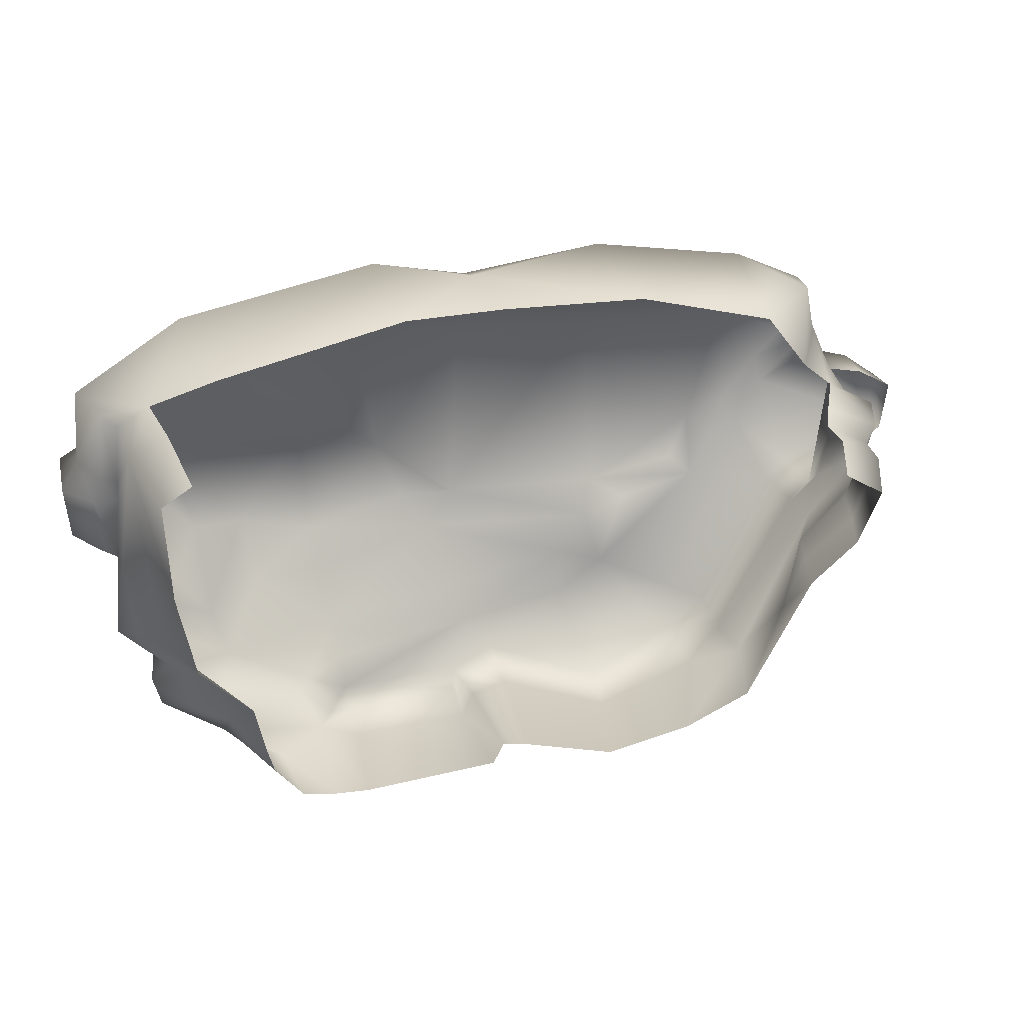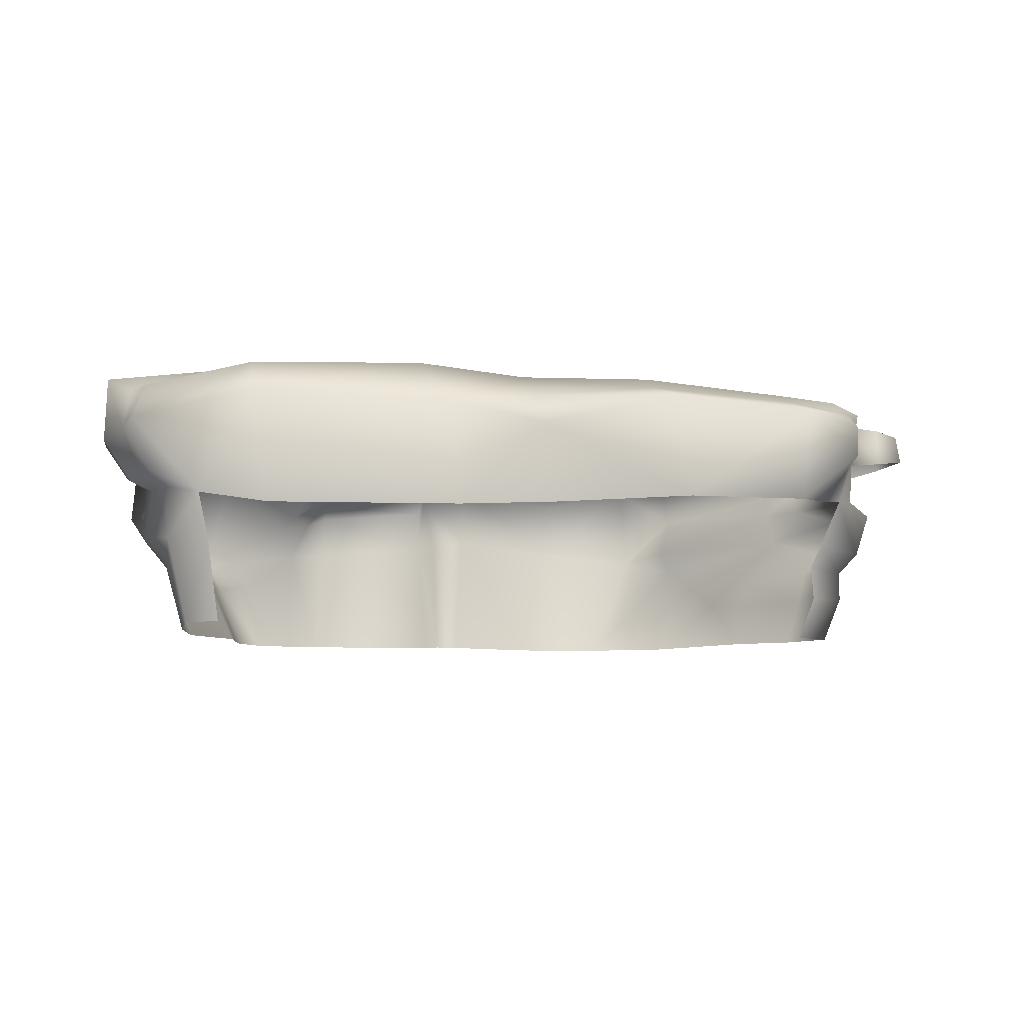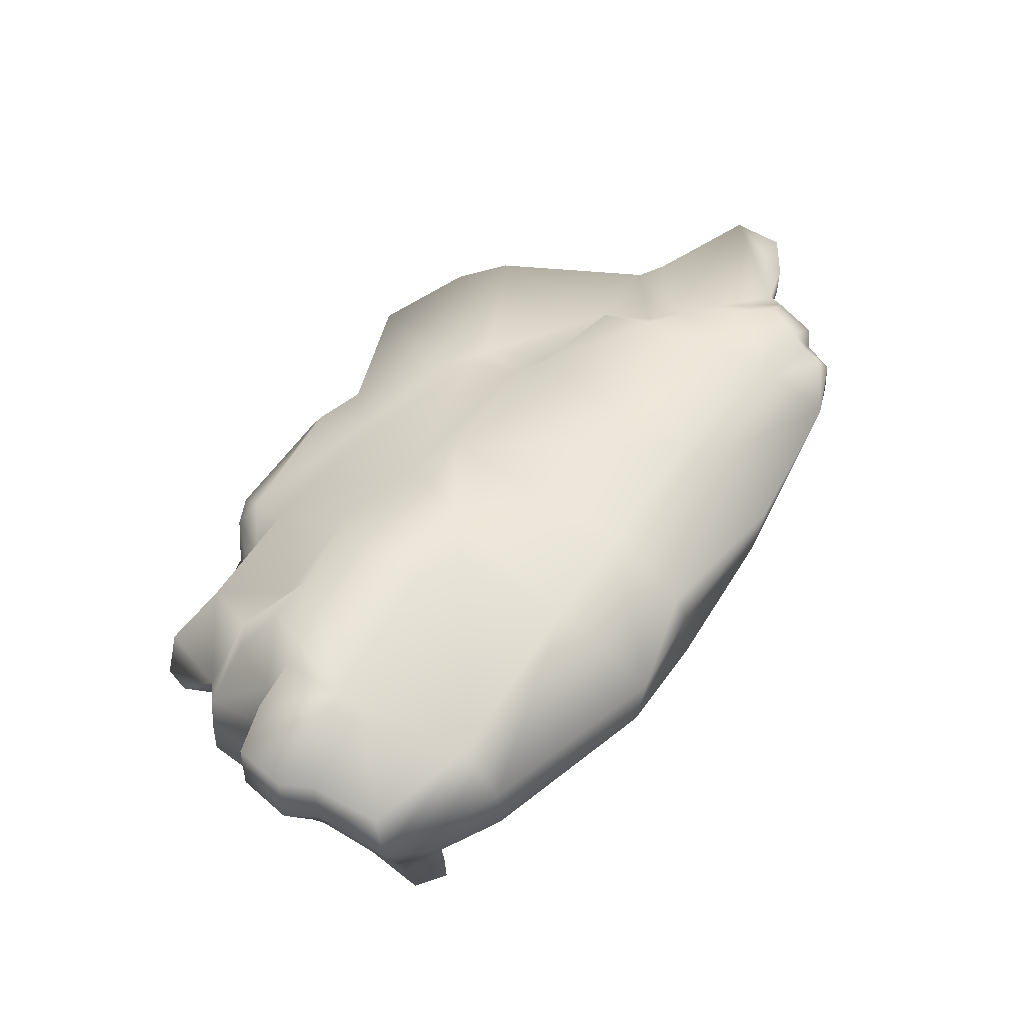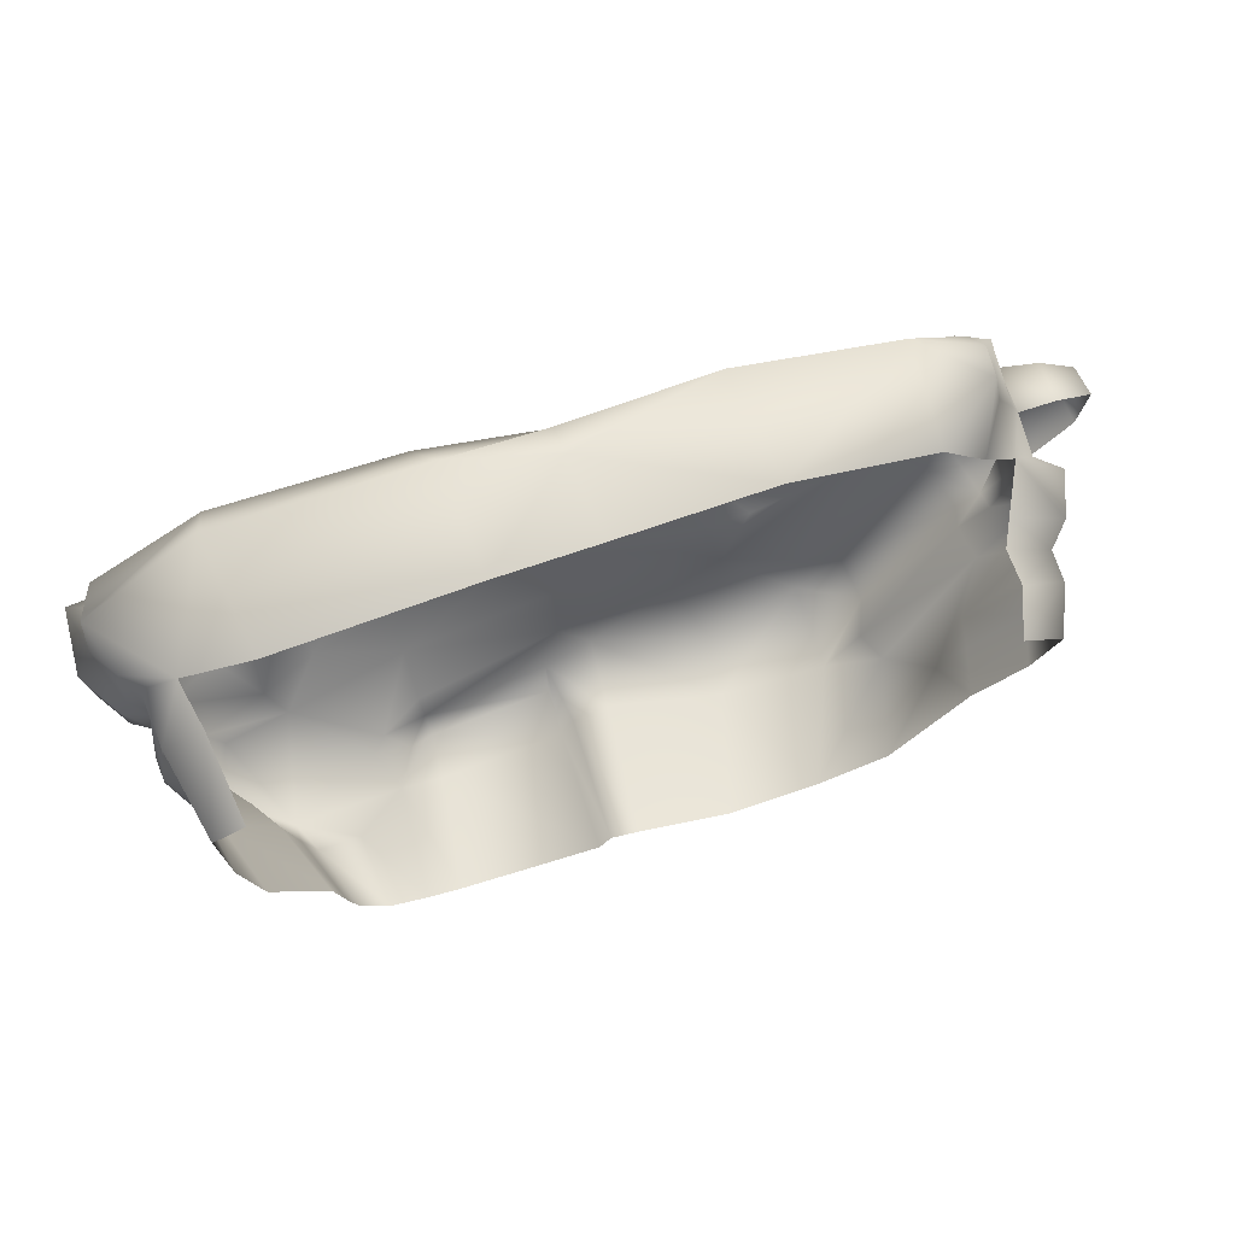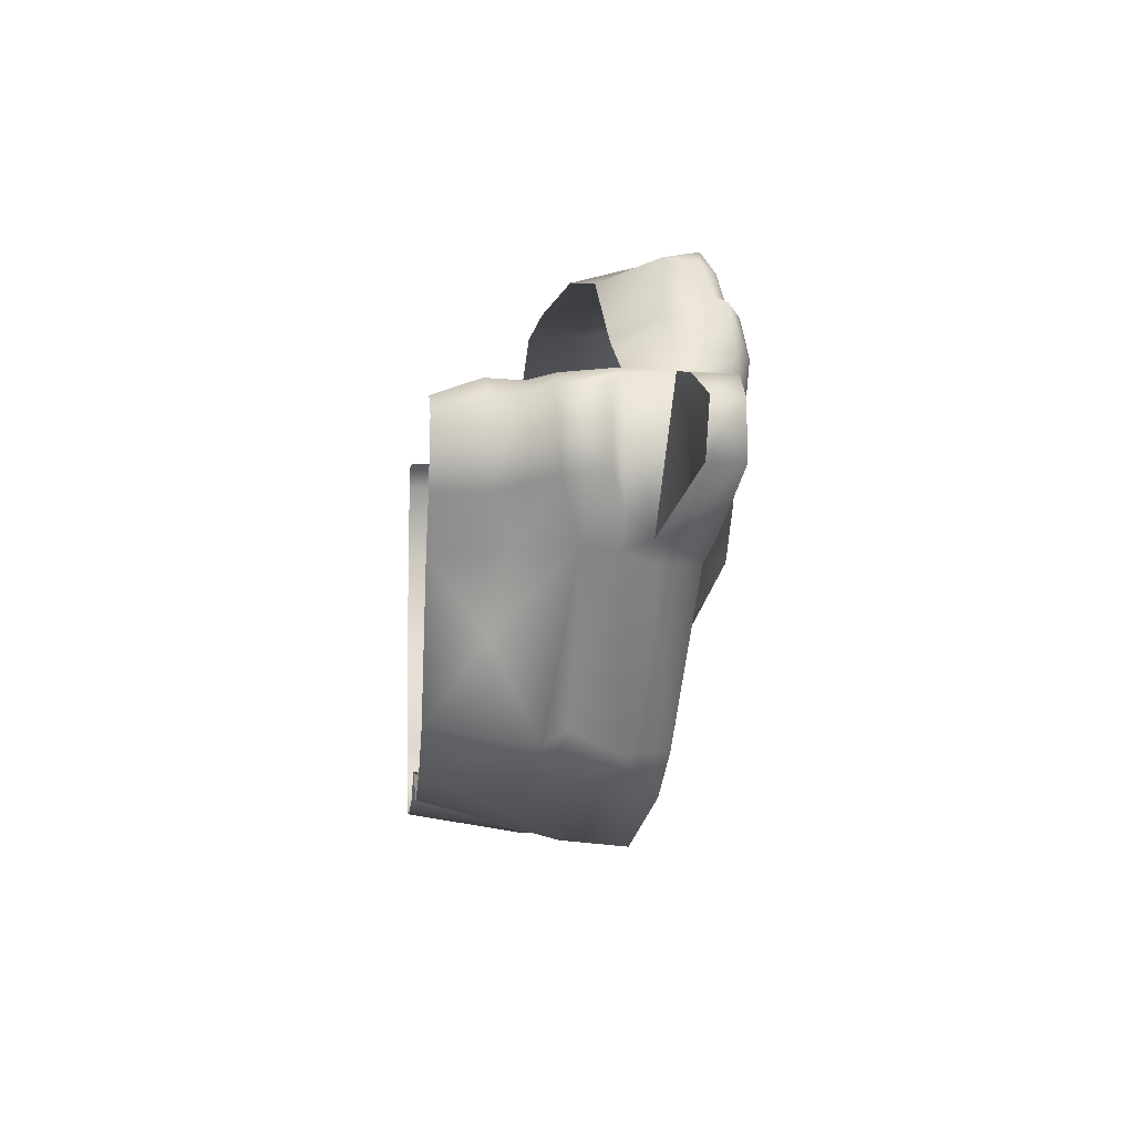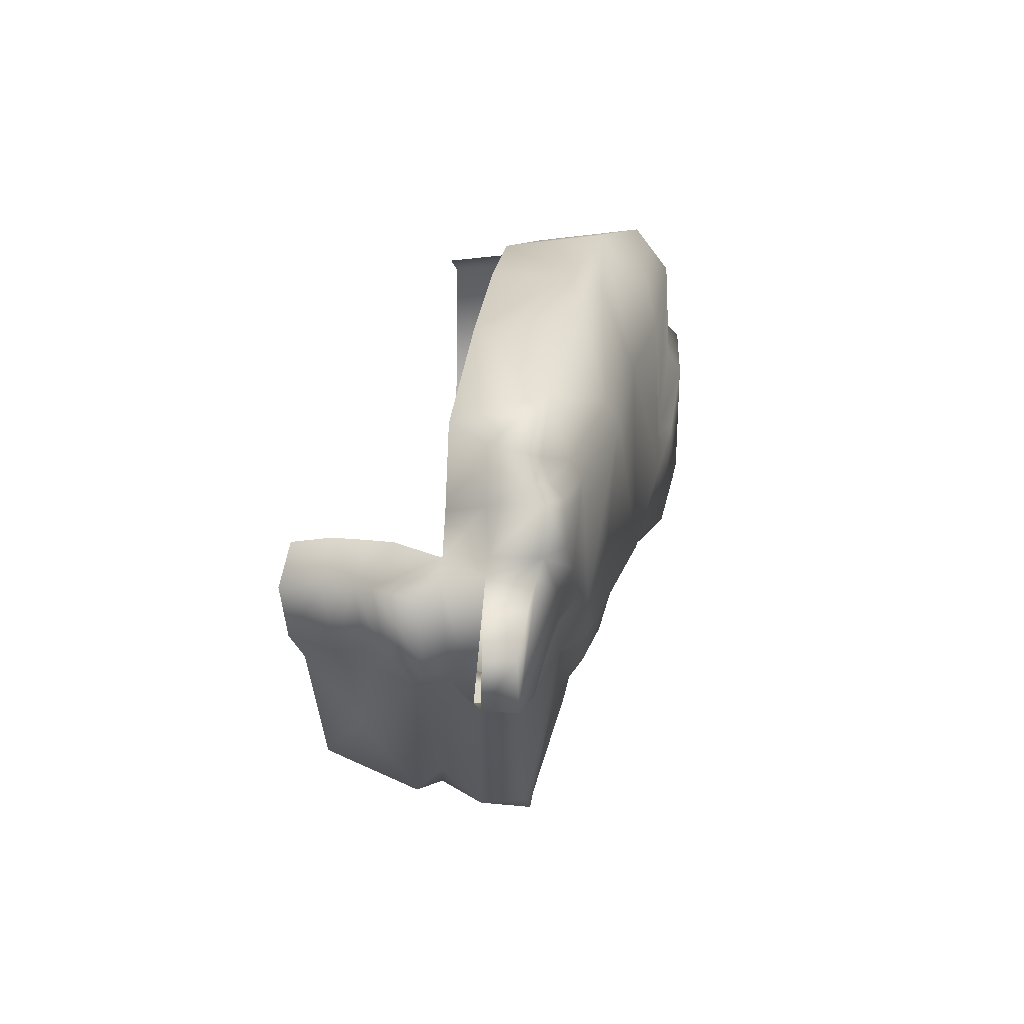
<metadata>
{"format":"obj","ext":"obj","renderer":"f3d","projection":"perspective","resolution":1024,"background":"white","views":[{"elev":33.5,"azim":-15.4,"up":"+Z"},{"elev":-7.6,"azim":-13.3,"up":"+Y"},{"elev":55.3,"azim":-51.8,"up":"+Y"},{"elev":70.9,"azim":-16.4,"up":"+Z"},{"elev":-10.9,"azim":84.6,"up":"+Z"},{"elev":21.5,"azim":101.4,"up":"+Z"}]}
</metadata>
<code>
g fcbg_desertcrystal_cliff_05
v 6.262 4.151 1.829
v 6.425 3.303 1.517
v 6.295 3.32 1.784
v 6.377 4.064 1.536
v 7.099 3.404 1.298
v 7.069 4.059 1.3
v 7.79 3.537 0.8207
v 7.702 4.035 0.8059
v 7.668 3.489 -0.05197
v 7.619 4.049 -0.06359
v 6.078 3.029 -0.7696
v 5.411 4.217 0.9149
v 5.333 4.44 1.303
v 5.852 4.42 1.866
v 5.823 3.925 -0.6876
v 4.915 4.1 0.1958
v 5.46 3.781 -0.9782
v 4.387 4.074 -0.04241
v 4.008 3.978 -0.7978
v 4.177 3.489 -3.456
v 2.089 3.631 -2.242
v 2.576 3.803 -0.9739
v 1.857 3.908 -1.341
v 5.703 3.015 -1.037
v 1.403 3.955 -2.149
v -1.215 4.23 -1.265
v 4.31 2.748 -3.534
v 5.563 2.613 -0.834
v 3.418 3.411 -4.041
v -0.7501 3.917 -2.524
v -3.191 3.741 -2.77
v -0.7008 3.478 -3.055
v -3.331 4.005 -1.731
v -4.558 3.681 -1.506
v -5.219 3.273 -2.765
v -5.474 3.375 -1.871
v -6.535 2.928 -1.71
v 1.228 3.559 -2.799
v 1.863 3.164 -4.655
v -0.1785 3.368 -3.705
v 1.72 2.11 -4.552
v 3.396 1.868 -3.713
v 4.016 2.023 -3.131
v 5.684 2.049 -0.7995
v 4.296 1.641 -3.414
v 2.672 -0.03776 -3.634
v 1.2 -0.03751 -3.92
v 3.801 -0.03831 -3.103
v -0.2218 2.196 -3.68
v -0.3627 -0.03837 -3.385
v 4.75 0.8277 -1.945
v 4.881 -0.0379 -0.8218
v -0.9991 3.246 -3.967
v -0.832 2.155 -3.812
v -0.8287 -0.03907 -3.277
v -1.051 2.12 -4.236
v -1.016 -0.03855 -3.668
v 5.063 0.7266 -0.8302
v 5.672 -0.03757 -0.09421
v 5.131 1.172 -0.7559
v 5.936 0.7698 -0.137
v -3.139 1.907 -4.098
v -3.315 -0.03819 -3.779
v -3.827 1.81 -3.696
v -3.87 -0.03837 -3.73
v -3.097 2.672 -4.102
v 6.298 0.7281 1.103
v 6.276 1.233 1.147
v 6.052 -0.03766 0.8971
v 5.35 -0.03761 1.374
v 5.558 0.7013 1.59
v 5.521 1.301 1.579
v 5.706 1.723 1.653
v -4.65 1.22 -3.695
v -4.474 -0.03818 -3.594
v -5.582 1.567 -3.184
v -5.327 1.048 -3.131
v -4.937 -0.03861 -2.951
v -5.527 1.123 -2.622
v -5.059 -0.03891 -2.422
v 6.606 1.603 1.258
v 6.107 2.573 1.635
v -5.923 1.495 -2.651
v -5.722 1.19 -1.771
v -6.065 1.685 -1.829
v -6.723 2.287 -2.334
v -6.4 2.103 -1.948
v -6.596 2.202 -2.843
v -6.305 3.076 -2.823
v -4.082 2.337 -3.201
v -3.86 2.583 -3.137
v -3.492 2.505 -3.935
v -3.164 3 -3.065
v -3.141 2.908 -3.743
v -1.073 2.875 -4.18
v 6.425 3.303 1.517
v 6.42 2.6 1.442
v 6.107 2.573 1.635
v 6.295 3.32 1.784
v 5.952 3.215 2.457
v 5.539 2.493 2.157
v 6.107 4.09 2.604
v 6.262 4.151 1.829
v 5.852 4.42 1.866
v 5.765 3.202 3.357
v 4.712 2.368 3.284
v 4.66 3.916 3.833
v 2.298 2.24 4.079
v 5.885 3.905 2.778
v 5.639 4.325 2.532
v 4.582 4.432 2.468
v 5.333 4.44 1.303
v 5.804 3.733 3.296
v 5.65 3.992 3.176
v 5.635 4.108 2.797
v 4.647 4.249 2.782
v 1.973 4.388 2.854
v 1.987 3.974 4.35
v -0.4409 3.392 4.335
v -0.2534 2.014 4.348
v -1.939 1.917 4.415
v -0.4693 3.904 4.132
v -2.117 3.649 4.655
v -0.438 4.498 2.72
v -5.456 3.817 3.983
v -5.113 1.944 3.755
v -6.231 2.13 3.337
v 1.969 4.607 2.533
v -0.6483 4.584 -0.7731
v -1.964 4.816 0.3073
v -2.388 4.625 2.933
v -7.345 3.406 3.054
v -5.385 4.427 3.241
v -2.58 4.703 0.875
v -7.014 2.502 3.055
v -7.487 3.444 1.714
v -6.777 2.261 2.955
v -6.886 2.352 1.838
v -7.13 2.53 1.817
v -7.13 2.53 1.817
v -7.138 4.04 2.768
v -5.856 4.468 1.38
v -5.99 4.693 0.9865
v -3.467 4.851 0.6591
v -7.351 4.148 1.602
v -7.747 4.411 1.211
v -7.311 2.571 1.372
v -6.908 2.374 1.462
v -6.886 2.352 1.838
v -7.003 2.59 0.1705
v -7.79 3.313 1.22
v -7.325 2.74 0.3045
v -7.727 3.327 0.2867
v -6.725 3.447 -0.02256
v -7.129 2.941 -1.12
v -7.698 4.429 0.3153
v -6.865 4.489 -0.001316
v -6.952 3.401 -1.215
v -6.535 2.928 -1.71
v -5.474 3.375 -1.871
v -6.039 4.644 -0.1002
v -6.31 3.856 -0.4212
v -5.466 4.727 -0.8756
v -6.038 3.89 -1.319
v -4.627 4.759 -0.8911
v -4.558 3.681 -1.506
v -3.322 4.721 -1.26
v -3.331 4.005 -1.731
v -1.215 4.23 -1.265
v -1.581 4.601 -0.6995
v -0.6483 4.584 -0.7731
v 1.857 3.908 -1.341
v 2.086 4.37 -0.8511
v 2.576 3.803 -0.9739
v 4.008 3.978 -0.7978
v 4.055 4.471 0.2248
v 3.715 4.399 -0.613
v 4.387 4.074 -0.04241
v 4.739 4.385 0.5567
v 4.915 4.1 0.1958
v 5.411 4.217 0.9149
v -6.361 -0.03644 2.74
v -6.052 1.349 3.226
v -5.845 -0.03649 3.061
v -6.704 1.387 2.845
v -6.231 2.13 3.337
v -6.777 2.261 2.955
v -6.886 2.352 1.838
v -6.317 -0.03669 0.9487
v -6.908 2.374 1.462
v -6.61 1.13 0.8636
v -6.997 1.622 0.7668
v -6.532 1.24 -0.8203
v -6.066 -0.03812 -0.5889
v -5.213 -0.03824 -1.565
v -5.722 1.19 -1.771
v -5.059 -0.03891 -2.422
v -5.527 1.123 -2.622
v -6.907 1.703 -0.9089
v -6.065 1.685 -1.829
v -6.4 2.103 -1.948
v -7.2 2.172 -1.094
v -6.535 2.928 -1.71
v -7.129 2.941 -1.12
v -7.003 2.59 0.1705
v -7.044 2.005 0.6833
v 6.42 2.6 1.442
v 6.425 3.303 1.517
v 6.041 2.636 -0.3824
v 6.862 2.354 1.248
v 6.689 2.385 0.07966
v 6.388 1.717 0.03103
v 6.004 1.285 -0.002727
g fcbg_desertcrystal_cliff_05_0
f 3 2 1
f 2 4 1
f 4 2 5
f 6 4 5
f 6 5 7
f 8 6 7
f 7 9 8
f 8 10 6
f 9 10 8
f 10 4 6
f 9 11 10
f 4 12 1
f 4 10 12
f 12 13 1
f 1 13 14
f 10 15 12
f 11 15 10
f 15 16 12
f 16 15 17
f 15 11 17
f 18 16 17
f 18 17 19
f 17 20 19
f 20 21 19
f 21 22 19
f 23 22 21
f 11 24 17
f 20 17 24
f 23 21 25
f 25 26 23
f 27 20 24
f 28 24 11
f 24 28 27
f 29 21 20
f 29 20 27
f 30 26 25
f 30 31 26
f 32 30 25
f 30 32 31
f 31 33 26
f 33 31 34
f 31 35 34
f 35 36 34
f 37 36 35
f 21 38 25
f 38 32 25
f 39 38 21
f 29 39 21
f 39 40 38
f 40 32 38
f 41 39 29
f 39 41 40
f 42 41 29
f 42 29 27
f 43 42 27
f 28 43 27
f 43 28 44
f 42 43 45
f 45 43 44
f 42 46 41
f 46 42 45
f 46 47 41
f 48 46 45
f 41 47 49
f 41 49 40
f 47 50 49
f 48 45 51
f 51 45 44
f 52 48 51
f 40 49 53
f 40 53 32
f 49 50 54
f 49 54 53
f 50 55 54
f 56 54 55
f 54 56 53
f 57 56 55
f 58 52 51
f 59 52 58
f 58 51 60
f 60 51 44
f 61 59 58
f 58 60 61
f 62 56 57
f 63 62 57
f 62 63 64
f 63 65 64
f 62 66 56
f 62 64 66
f 61 67 59
f 68 67 61
f 67 69 59
f 70 69 67
f 71 70 67
f 67 68 71
f 68 72 71
f 73 72 68
f 64 65 74
f 65 75 74
f 64 74 76
f 76 74 77
f 74 75 77
f 77 75 78
f 79 77 78
f 77 79 76
f 80 79 78
f 81 73 68
f 82 73 81
f 79 83 76
f 84 83 79
f 84 85 83
f 86 83 85
f 87 86 85
f 87 37 86
f 83 86 88
f 86 37 88
f 76 83 88
f 37 89 88
f 88 89 76
f 89 37 35
f 89 35 76
f 90 76 35
f 90 64 76
f 90 35 91
f 91 35 31
f 90 92 64
f 92 90 91
f 64 92 66
f 93 91 31
f 32 93 31
f 94 92 91
f 93 94 91
f 93 32 94
f 66 92 94
f 32 53 94
f 66 94 95
f 94 53 95
f 66 95 56
f 56 95 53
f 98 97 96
f 99 98 96
f 99 100 98
f 100 101 98
f 102 100 99
f 103 102 99
f 104 102 103
f 101 100 105
f 106 101 105
f 106 105 107
f 108 106 107
f 109 100 102
f 100 109 105
f 110 102 104
f 102 110 109
f 110 104 111
f 104 112 111
f 105 113 107
f 109 113 105
f 114 113 109
f 113 114 107
f 110 115 109
f 115 114 109
f 115 110 116
f 114 115 116
f 110 111 116
f 107 114 116
f 116 117 107
f 116 111 117
f 118 108 107
f 117 118 107
f 118 119 108
f 119 120 108
f 121 120 119
f 119 118 122
f 118 117 122
f 123 121 119
f 123 119 122
f 117 124 122
f 122 124 123
f 123 125 121
f 125 126 121
f 127 126 125
f 111 128 117
f 117 128 124
f 129 124 128
f 130 124 129
f 124 131 123
f 123 131 125
f 130 131 124
f 127 125 132
f 131 133 125
f 125 133 132
f 134 131 130
f 131 134 133
f 135 127 132
f 135 132 136
f 137 127 135
f 137 135 138
f 135 139 138
f 140 135 136
f 133 141 132
f 132 141 136
f 133 142 141
f 134 142 133
f 143 142 134
f 144 143 134
f 130 144 134
f 142 145 141
f 141 145 136
f 142 143 145
f 136 145 146
f 143 146 145
f 147 140 136
f 147 148 140
f 148 149 140
f 148 147 150
f 151 147 136
f 151 136 146
f 147 152 150
f 152 147 151
f 150 152 153
f 153 152 151
f 154 150 153
f 150 154 155
f 156 153 151
f 146 156 151
f 153 156 154
f 156 146 157
f 146 143 157
f 156 157 154
f 154 158 155
f 155 158 159
f 159 158 160
f 154 157 161
f 143 161 157
f 154 162 158
f 162 154 161
f 163 161 143
f 162 161 163
f 162 164 158
f 158 164 160
f 164 162 163
f 160 164 163
f 165 163 143
f 160 163 165
f 144 165 143
f 166 160 165
f 167 165 144
f 165 167 166
f 167 168 166
f 144 130 167
f 168 167 169
f 130 170 167
f 167 170 169
f 130 171 170
f 129 171 130
f 170 171 129
f 169 170 129
f 172 169 129
f 173 172 129
f 174 172 173
f 173 129 128
f 175 174 173
f 173 128 176
f 128 111 176
f 177 175 173
f 177 173 176
f 177 176 175
f 176 178 175
f 111 179 176
f 176 179 178
f 112 179 111
f 179 180 178
f 180 179 112
f 181 180 112
f 184 183 182
f 183 185 182
f 185 183 186
f 187 185 186
f 187 188 185
f 189 182 185
f 188 190 185
f 191 189 185
f 185 190 192
f 191 185 192
f 189 191 193
f 191 192 193
f 194 189 193
f 195 194 193
f 196 195 193
f 197 195 196
f 198 197 196
f 196 193 199
f 192 199 193
f 200 196 199
f 200 199 201
f 199 202 201
f 199 192 202
f 201 202 203
f 202 204 203
f 204 202 205
f 192 206 202
f 202 206 205
f 190 206 192
f 205 206 190
f 208 207 11
f 207 209 11
f 209 28 11
f 44 28 209
f 209 207 210
f 210 207 82
f 81 210 82
f 211 209 210
f 209 211 44
f 211 210 81
f 211 212 44
f 212 211 81
f 60 44 212
f 212 81 68
f 213 60 212
f 213 212 68
f 60 213 61
f 213 68 61

</code>
